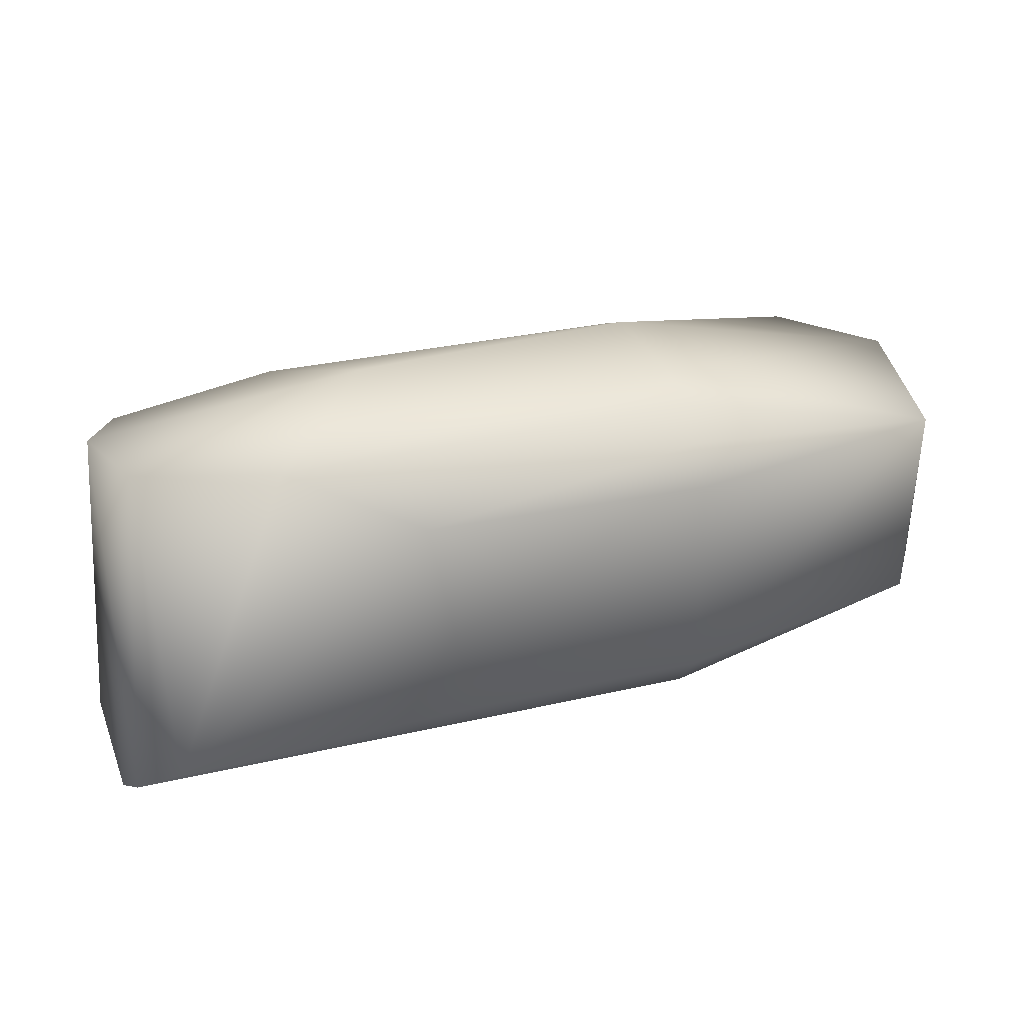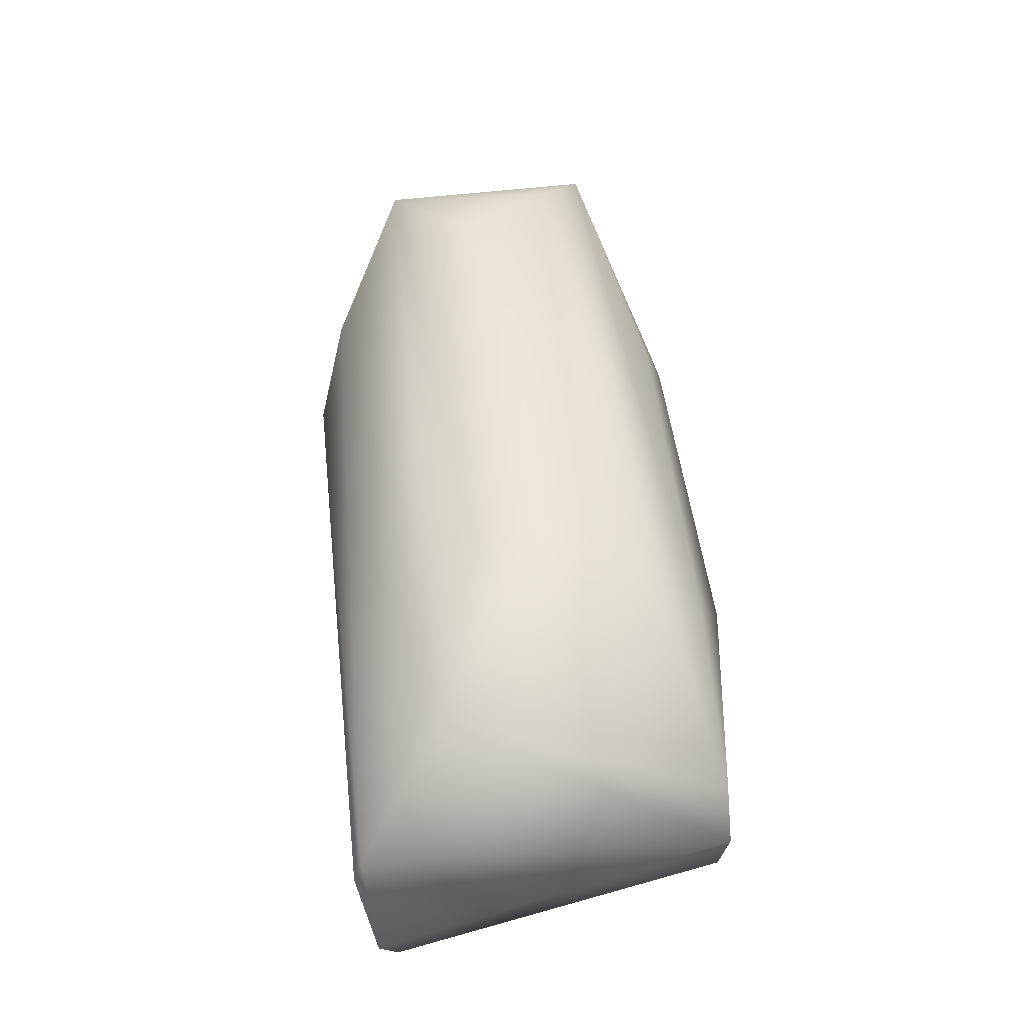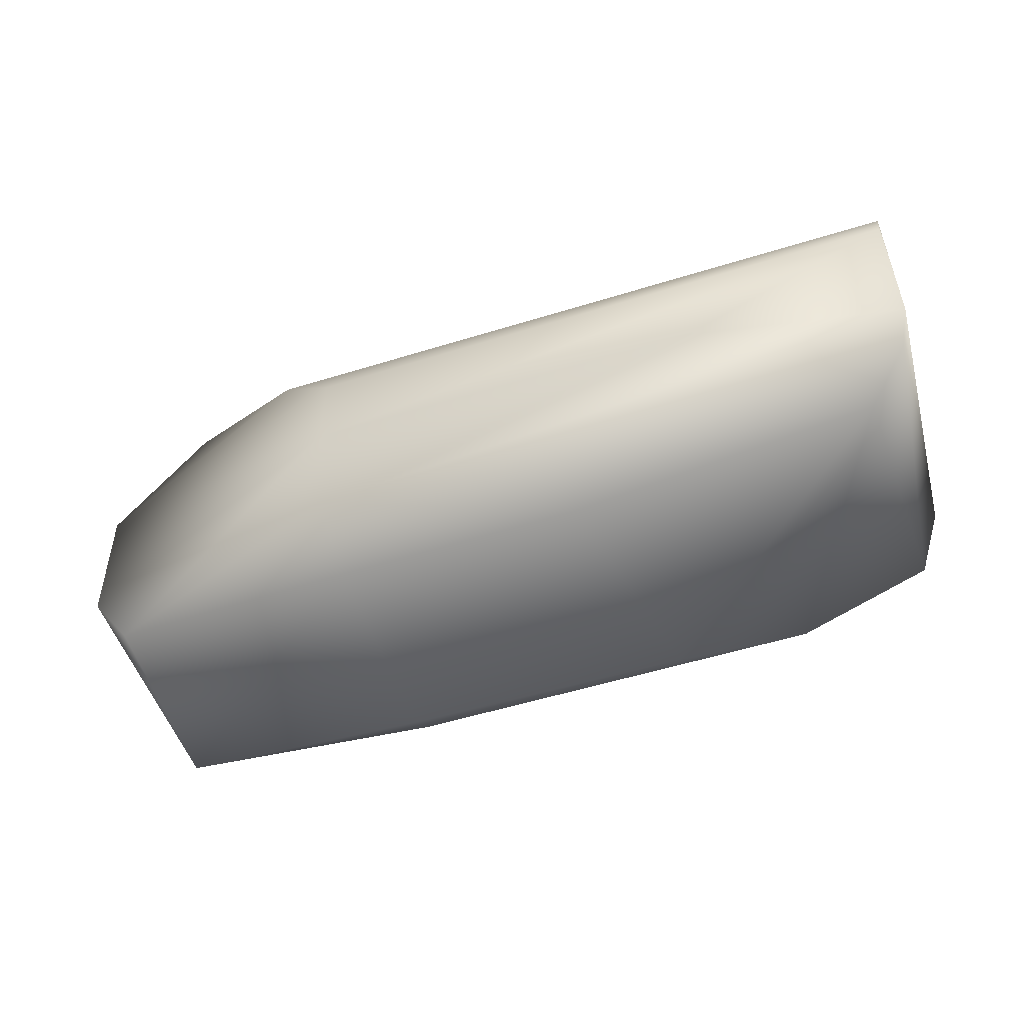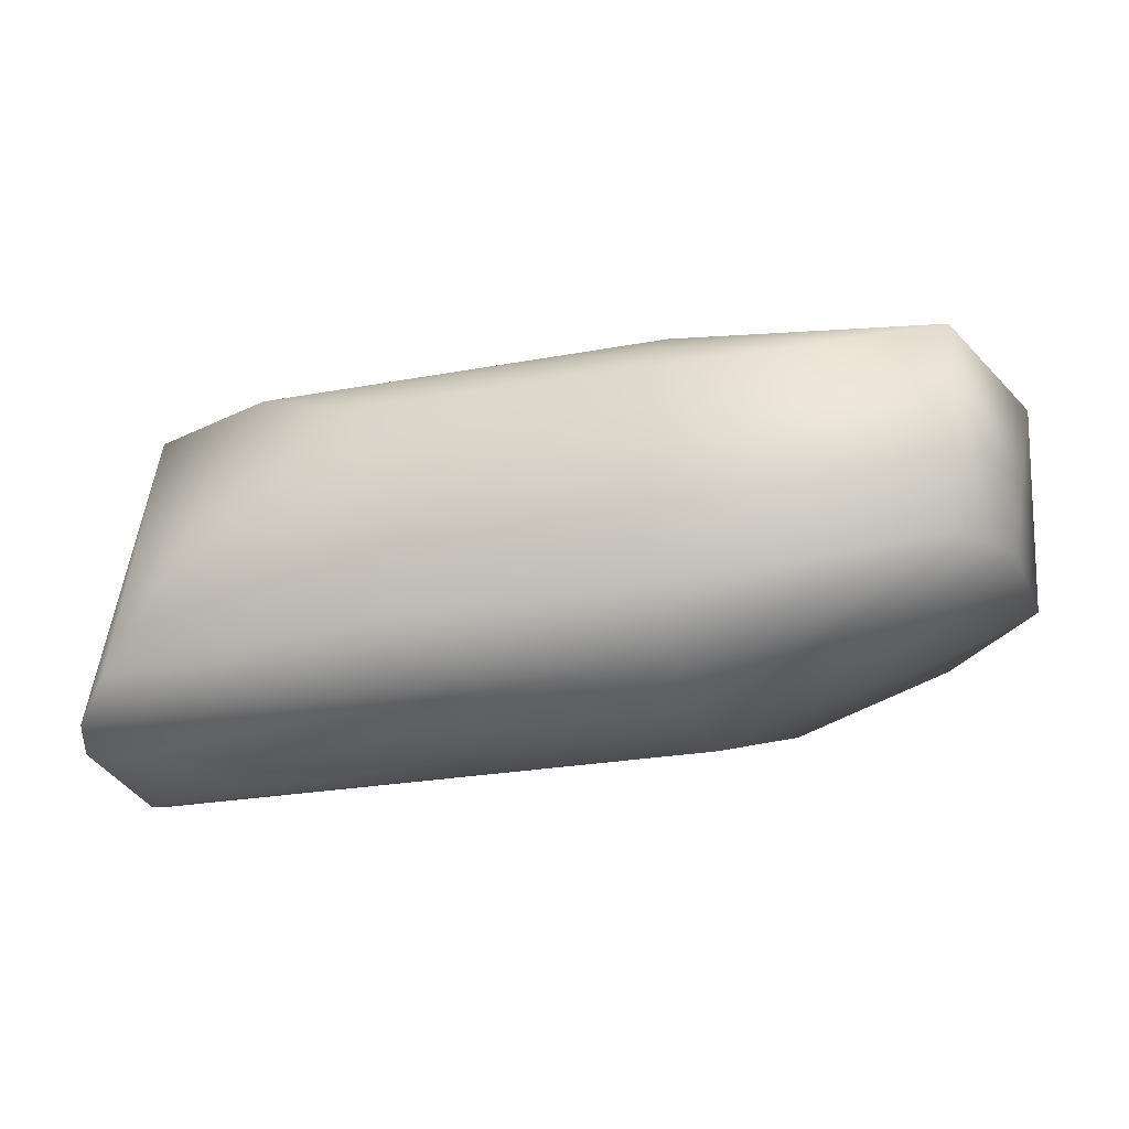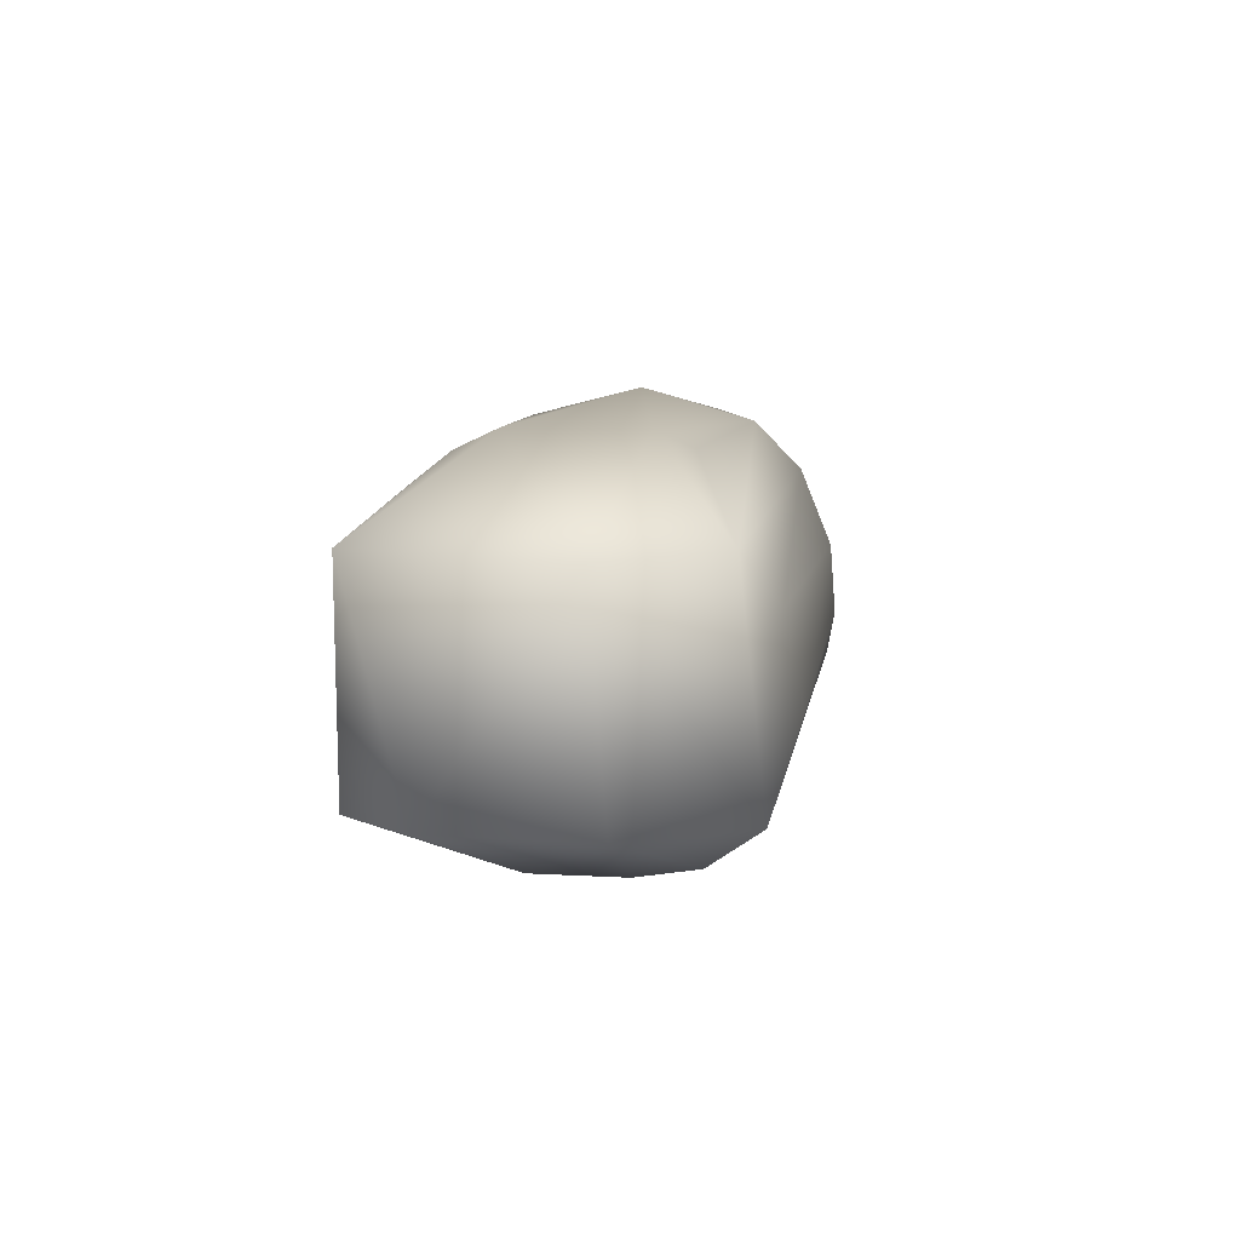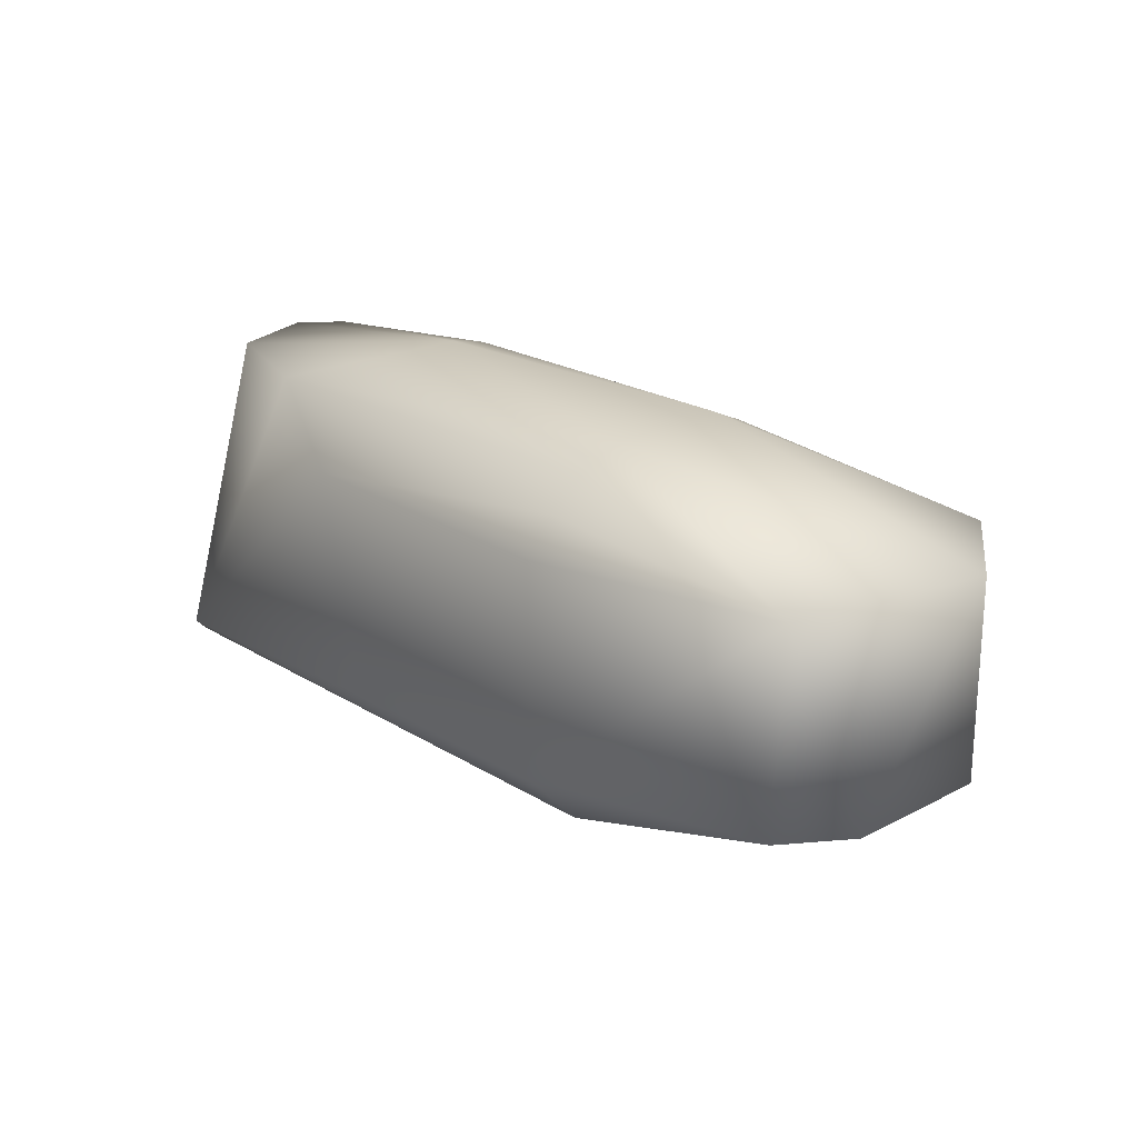
<metadata>
{"format":"obj","ext":"obj","renderer":"f3d","projection":"perspective","resolution":1024,"background":"white","views":[{"elev":29.8,"azim":-18.9,"up":"+Z"},{"elev":49.0,"azim":-96.5,"up":"+Y"},{"elev":-53.3,"azim":-161.5,"up":"+Y"},{"elev":-23.0,"azim":18.0,"up":"+Z"},{"elev":9.7,"azim":98.3,"up":"+Z"},{"elev":22.3,"azim":46.5,"up":"+Z"}]}
</metadata>
<code>
v 0.02635 -0.00237 -0.002599
v 0.0055 0.006244 -0.001807
v 0.02069 0.006516 -0.00058
v 0.0165 0.00324 0.005635
v 0.004151 0.00376 0.005385
v -0.003023 -0.002831 -0.005815
v 0.0165 -0.004581 0.004611
v 0.0085 -0.0055 -0.003508
v -0.002663 -0.003901 -0.005228
v -0.00132 -0.005119 -0.004153
v 0.0055 0.006477 -0.000542
v -0.001467 0.002045 0.005315
v 0.02647 0.002363 -0.00262
v 0.00652 0.000404 0.006594
v 0.01671 -0.003852 -0.005285
v -0.001609 -0.002057 0.0053
v 0.0165 -0.003429 0.005522
v 0.0165 -0.0021 0.006151
v 0.02677 0.00187 0.003993
v 0.0165 0.0021 0.006151
v 0.02321 0.005791 -0.002989
v -0.003045 0.002493 -0.006064
v 0.01859 0.003748 -0.005392
v 0.02493 -0.004468 -0.002575
v 0.02521 -0.004433 0.003996
v 0.0165 -0.0055 -0.003464
v 0.00703 -0.005475 0.003617
v 0.0165 -0.0055 0.003464
v 0.005562 0.00632 0.001615
v 0.02252 0.006082 0.002366
v 0.0242 0.005123 0.004
v 0.00413 0.005258 0.003855
v 0.003754 -0.001628 -0.006323
v 0.0165 -0.001519 -0.006325
v -0.003 0.0015 -0.006325
v 0.0165 0.0015 -0.006325
v -0.000384 0.005676 -0.003284
v -0.002492 0.000726 0.005312
v 0.002864 -0.003689 0.005409
f 24 15 34
f 34 1 24
f 21 3 30
f 4 20 31
f 6 15 9
f 17 7 25
f 17 25 18
f 20 14 18
f 1 34 13
f 31 5 4
f 4 5 20
f 6 33 15
f 34 36 13
f 7 28 25
f 39 7 17
f 21 30 31
f 31 32 5
f 12 14 5
f 33 34 15
f 36 22 23
f 27 39 10
f 1 25 24
f 25 19 18
f 26 15 24
f 26 8 15
f 9 15 10
f 9 38 6
f 16 39 14
f 3 2 11
f 2 3 21
f 21 37 2
f 2 37 11
f 12 32 37
f 29 37 32
f 29 32 30
f 30 32 31
f 11 29 3
f 37 29 11
f 3 29 30
f 1 13 19
f 18 19 20
f 20 19 31
f 12 5 32
f 38 14 12
f 36 35 22
f 6 35 33
f 7 27 28
f 39 27 7
f 10 15 8
f 38 16 14
f 38 9 16
f 10 16 9
f 39 16 10
f 18 14 39
f 23 22 37
f 13 36 23
f 12 37 38
f 38 37 22
f 19 21 31
f 25 1 19
f 18 39 17
f 21 13 23
f 19 13 21
f 23 37 21
f 20 5 14
f 8 26 27
f 28 27 26
f 26 24 25
f 28 26 25
f 27 10 8
f 33 35 34
f 34 35 36
f 6 22 35
f 6 38 22

</code>
